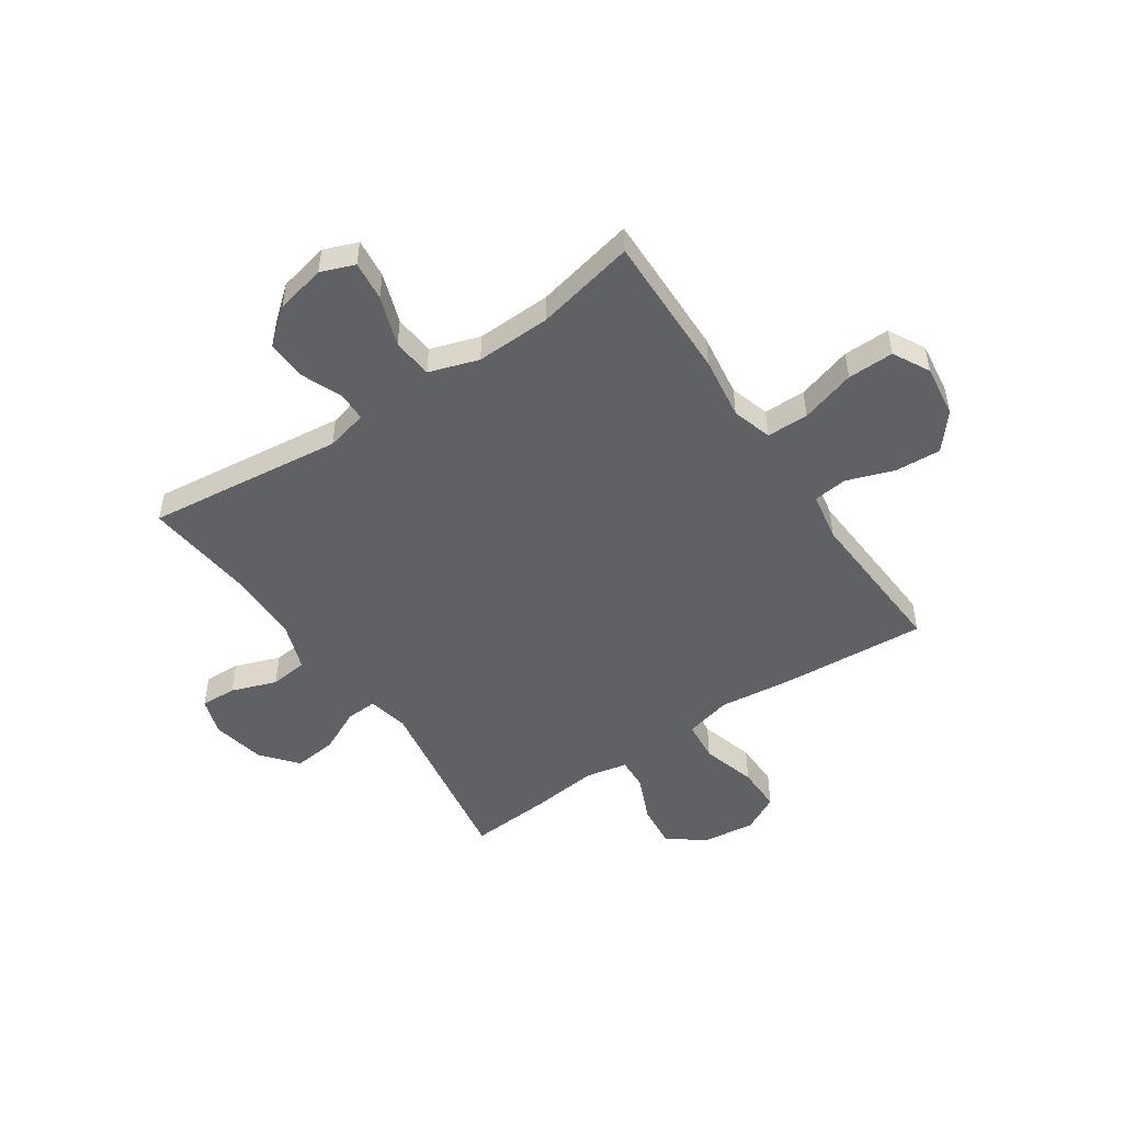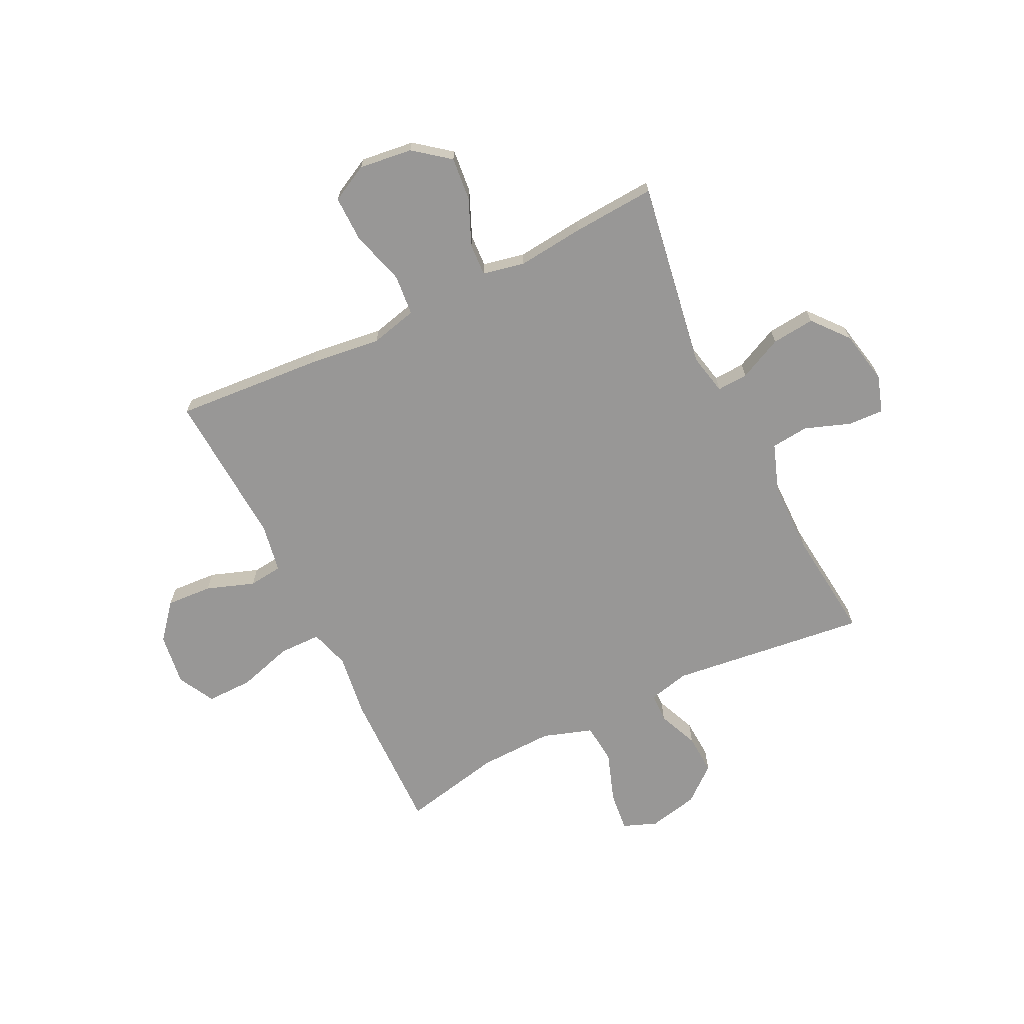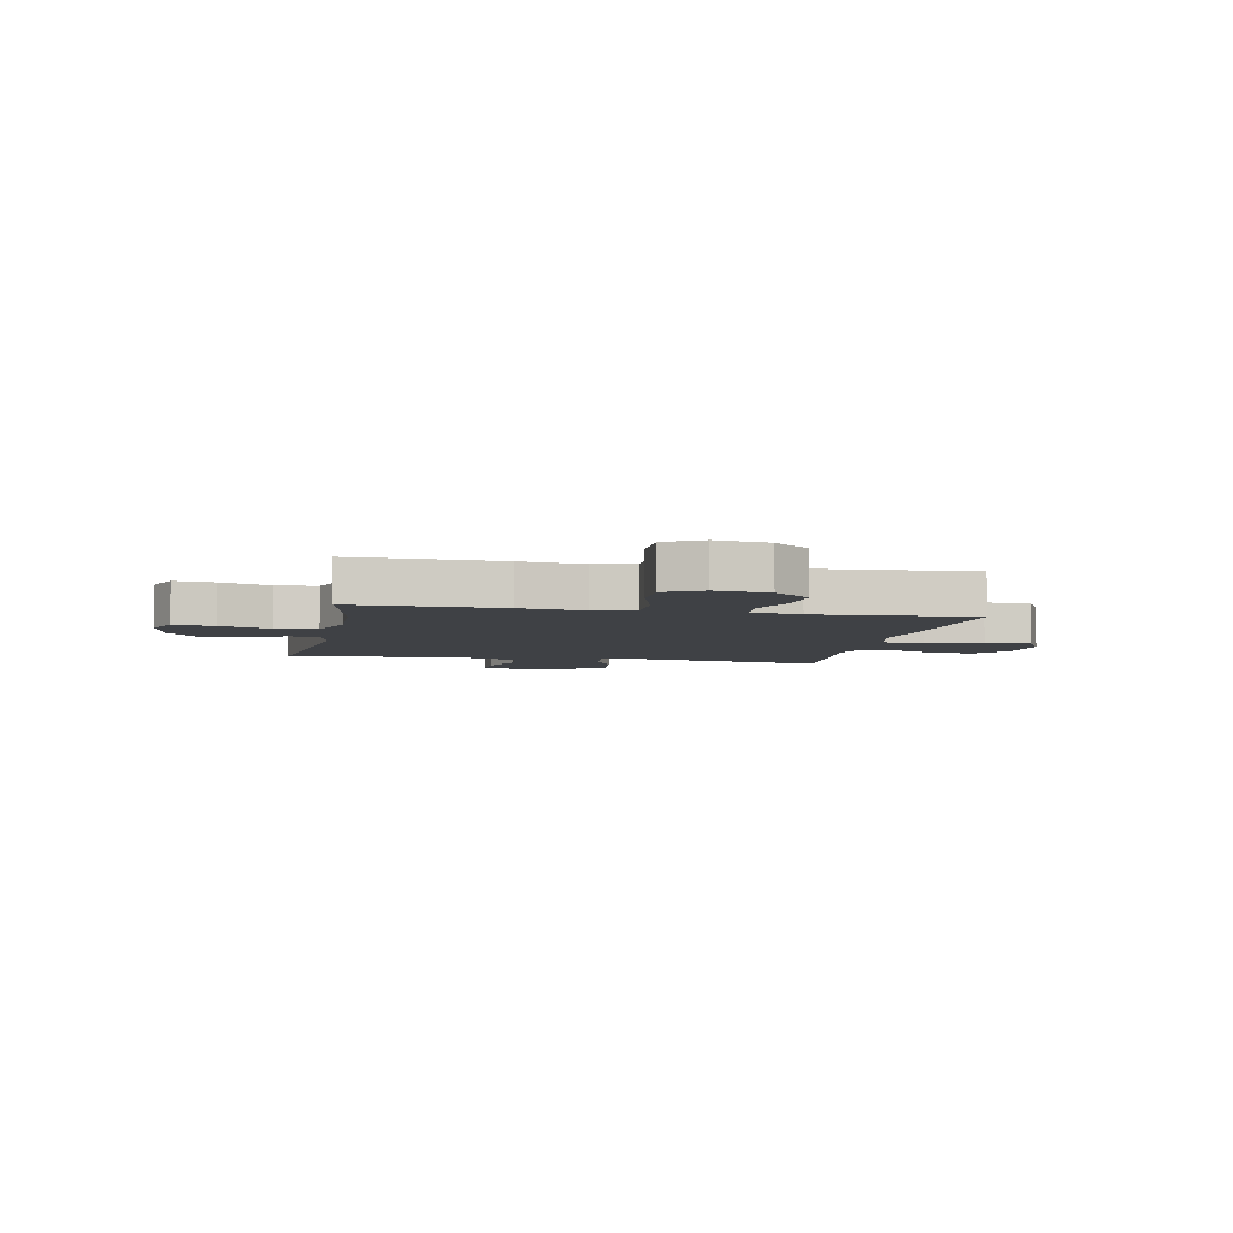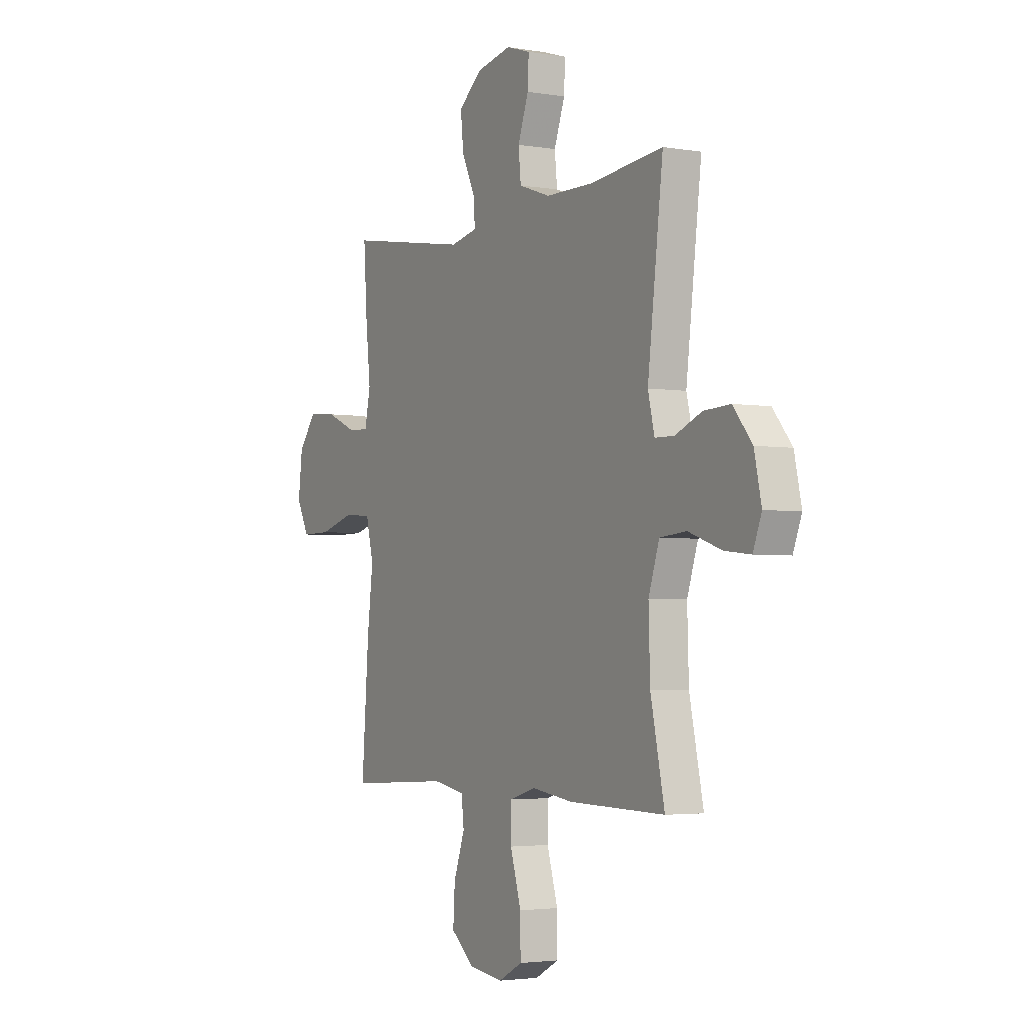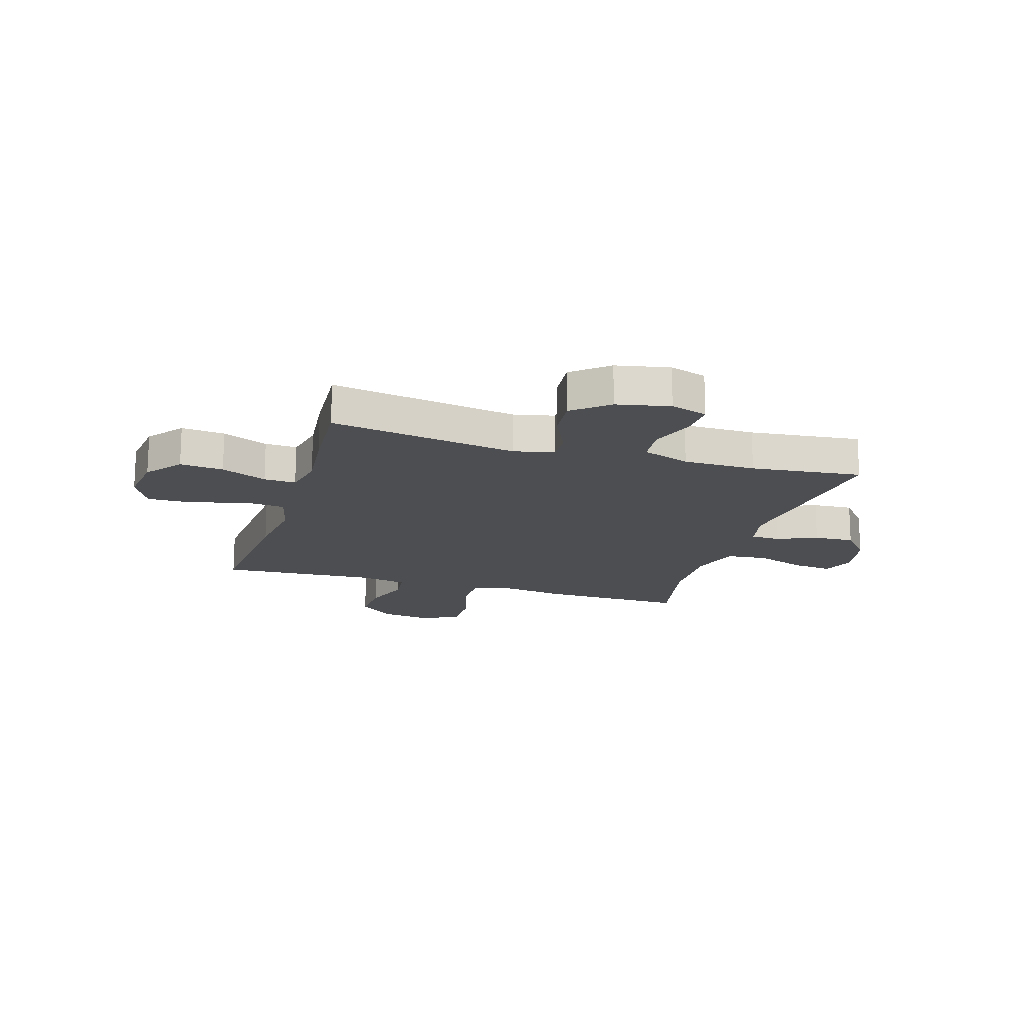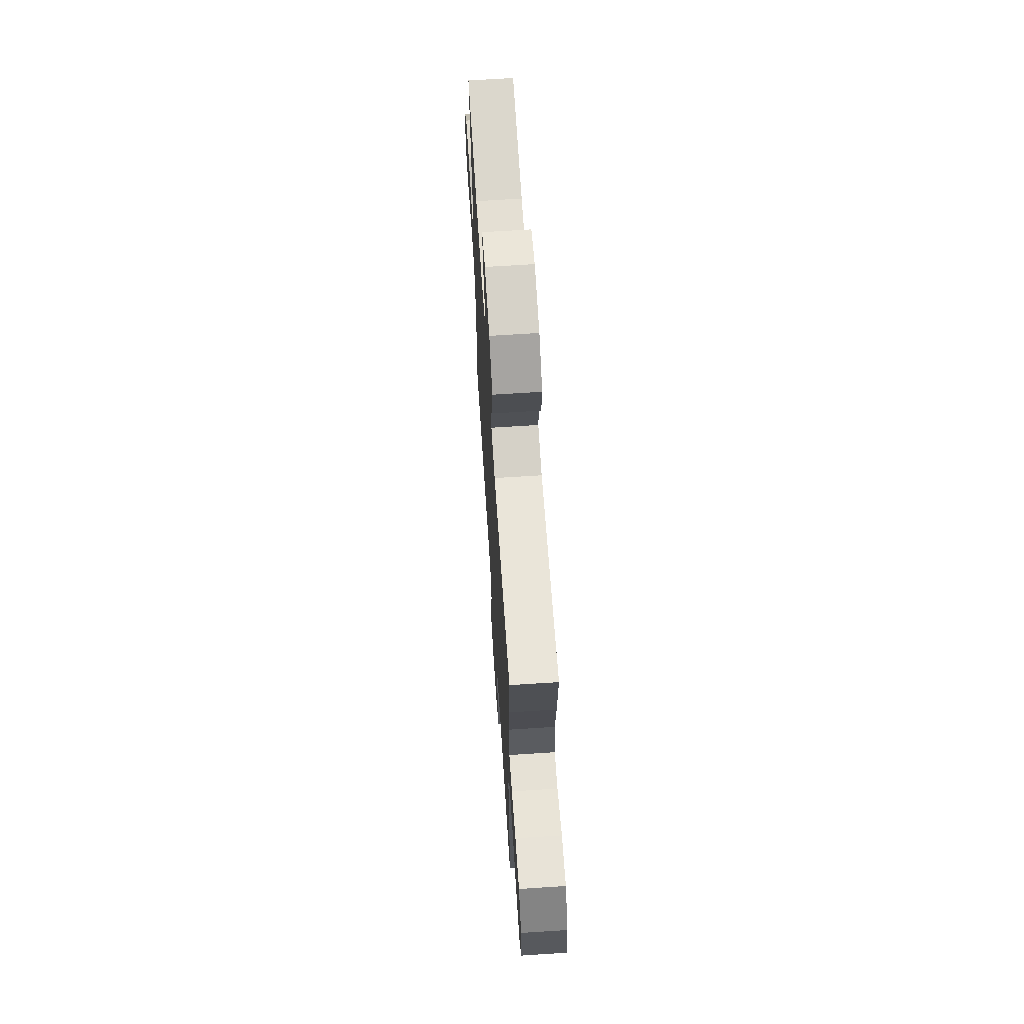
<metadata>
{"format":"obj","ext":"obj","renderer":"f3d","projection":"perspective","resolution":1024,"background":"white","views":[{"elev":-50.1,"azim":124.2,"up":"+Y"},{"elev":-68.3,"azim":-63.9,"up":"+Y"},{"elev":-5.3,"azim":168.9,"up":"+Y"},{"elev":-3.1,"azim":60.0,"up":"+Z"},{"elev":-16.9,"azim":-16.9,"up":"+Y"},{"elev":67.1,"azim":-93.7,"up":"+Z"}]}
</metadata>
<code>
v -0.5 0.07 -0.5
v -0.48 0.07 -0.229
v -0.464 0.07 -0.098
v -0.485 0.07 -0.012
v -0.56 0.07 -0.005
v -0.66 0.07 -0.034
v -0.744 0.07 -0.035
v -0.779 0.07 0.033
v -0.767 0.07 0.131
v -0.716 0.07 0.196
v -0.636 0.07 0.188
v -0.552 0.07 0.152
v -0.493 0.07 0.149
v -0.477 0.07 0.226
v -0.49 0.07 0.348
v -0.5 0.07 0.5
v -0.156 0.07 0.444
v -0.081 0.07 0.46
v -0.084 0.07 0.517
v -0.122 0.07 0.597
v -0.13 0.07 0.676
v -0.065 0.07 0.73
v 0.033 0.07 0.75
v 0.101 0.07 0.728
v 0.098 0.07 0.662
v 0.068 0.07 0.579
v 0.075 0.07 0.51
v 0.163 0.07 0.479
v 0.296 0.07 0.478
v 0.5 0.07 0.5
v 0.457 0.07 0.139
v 0.475 0.07 0.063
v 0.529 0.07 0.062
v 0.603 0.07 0.093
v 0.677 0.07 0.097
v 0.73 0.07 0.033
v 0.75 0.07 -0.059
v 0.726 0.07 -0.121
v 0.653 0.07 -0.113
v 0.561 0.07 -0.081
v 0.487 0.07 -0.088
v 0.457 0.07 -0.179
v 0.461 0.07 -0.316
v 0.5 0.07 -0.5
v 0.232 0.07 -0.495
v 0.117 0.07 -0.479
v 0.044 0.07 -0.501
v 0.043 0.07 -0.578
v 0.073 0.07 -0.679
v 0.074 0.07 -0.764
v 0.007 0.07 -0.8
v -0.089 0.07 -0.787
v -0.154 0.07 -0.733
v -0.149 0.07 -0.649
v -0.118 0.07 -0.561
v -0.125 0.07 -0.499
v -0.214 0.07 -0.483
v -0.5 0 -0.5
v -0.48 0 -0.229
v -0.464 0 -0.098
v -0.485 0 -0.012
v -0.56 0 -0.005
v -0.66 0 -0.034
v -0.744 0 -0.035
v -0.779 0 0.033
v -0.767 0 0.131
v -0.716 0 0.196
v -0.636 0 0.188
v -0.552 0 0.152
v -0.493 0 0.149
v -0.477 0 0.226
v -0.49 0 0.348
v -0.5 0 0.5
v -0.156 0 0.444
v -0.081 0 0.46
v -0.084 0 0.517
v -0.122 0 0.597
v -0.13 0 0.676
v -0.065 0 0.73
v 0.033 0 0.75
v 0.101 0 0.728
v 0.098 0 0.662
v 0.068 0 0.579
v 0.075 0 0.51
v 0.163 0 0.479
v 0.296 0 0.478
v 0.5 0 0.5
v 0.457 0 0.139
v 0.475 0 0.063
v 0.529 0 0.062
v 0.603 0 0.093
v 0.677 0 0.097
v 0.73 0 0.033
v 0.75 0 -0.059
v 0.726 0 -0.121
v 0.653 0 -0.113
v 0.561 0 -0.081
v 0.487 0 -0.088
v 0.457 0 -0.179
v 0.461 0 -0.316
v 0.5 0 -0.5
v 0.232 0 -0.495
v 0.117 0 -0.479
v 0.044 0 -0.501
v 0.043 0 -0.578
v 0.073 0 -0.679
v 0.074 0 -0.764
v 0.007 0 -0.8
v -0.089 0 -0.787
v -0.154 0 -0.733
v -0.149 0 -0.649
v -0.118 0 -0.561
v -0.125 0 -0.499
v -0.214 0 -0.483
f 52 53 54 55
f 52 55 56
f 51 52 56
f 48 49 50 51
f 47 48 51 56
f 46 47 56 57
f 43 44 45 46
f 42 43 46 57
f 37 38 39 40
f 37 40 41
f 36 37 41
f 33 34 35 36
f 32 33 36 41
f 31 32 41 42
f 29 30 31
f 28 29 31 42
f 23 24 25 26
f 23 26 27
f 22 23 27
f 19 20 21 22
f 18 19 22 27
f 14 15 16 17
f 13 14 17 18
f 9 10 11 12
f 9 12 13
f 8 9 13
f 5 6 7 8
f 4 5 8 13
f 3 4 13 18
f 27 28 42 57
f 3 18 27 57
f 1 2 3 57
f 112 111 110 109
f 113 112 109
f 113 109 108
f 108 107 106 105
f 113 108 105 104
f 114 113 104 103
f 103 102 101 100
f 114 103 100 99
f 97 96 95 94
f 98 97 94
f 98 94 93
f 93 92 91 90
f 98 93 90 89
f 99 98 89 88
f 88 87 86
f 99 88 86 85
f 83 82 81 80
f 84 83 80
f 84 80 79
f 79 78 77 76
f 84 79 76 75
f 74 73 72 71
f 75 74 71 70
f 69 68 67 66
f 70 69 66
f 70 66 65
f 65 64 63 62
f 70 65 62 61
f 75 70 61 60
f 114 99 85 84
f 114 84 75 60
f 114 60 59 58
f 1 58 59 2
f 2 59 60 3
f 3 60 61 4
f 4 61 62 5
f 5 62 63 6
f 6 63 64 7
f 7 64 65 8
f 8 65 66 9
f 9 66 67 10
f 10 67 68 11
f 11 68 69 12
f 12 69 70 13
f 13 70 71 14
f 14 71 72 15
f 15 72 73 16
f 16 73 74 17
f 17 74 75 18
f 18 75 76 19
f 19 76 77 20
f 20 77 78 21
f 21 78 79 22
f 22 79 80 23
f 23 80 81 24
f 24 81 82 25
f 25 82 83 26
f 26 83 84 27
f 27 84 85 28
f 28 85 86 29
f 29 86 87 30
f 30 87 88 31
f 31 88 89 32
f 32 89 90 33
f 33 90 91 34
f 34 91 92 35
f 35 92 93 36
f 36 93 94 37
f 37 94 95 38
f 38 95 96 39
f 39 96 97 40
f 40 97 98 41
f 41 98 99 42
f 42 99 100 43
f 43 100 101 44
f 44 101 102 45
f 45 102 103 46
f 46 103 104 47
f 47 104 105 48
f 48 105 106 49
f 49 106 107 50
f 50 107 108 51
f 51 108 109 52
f 52 109 110 53
f 53 110 111 54
f 54 111 112 55
f 55 112 113 56
f 56 113 114 57
f 57 114 58 1

</code>
